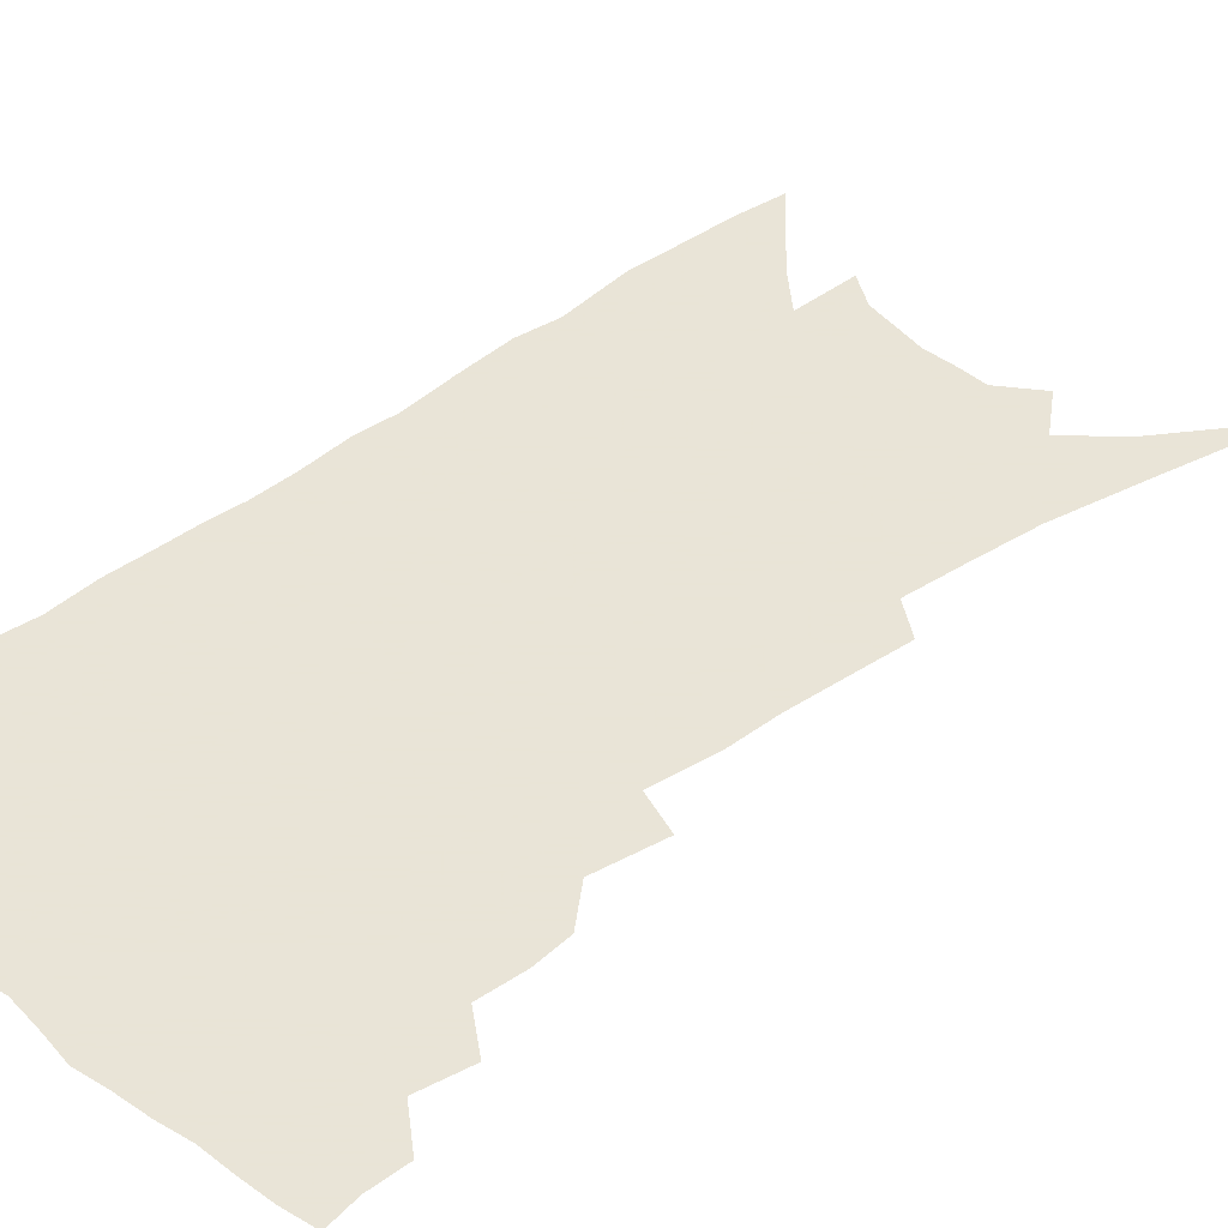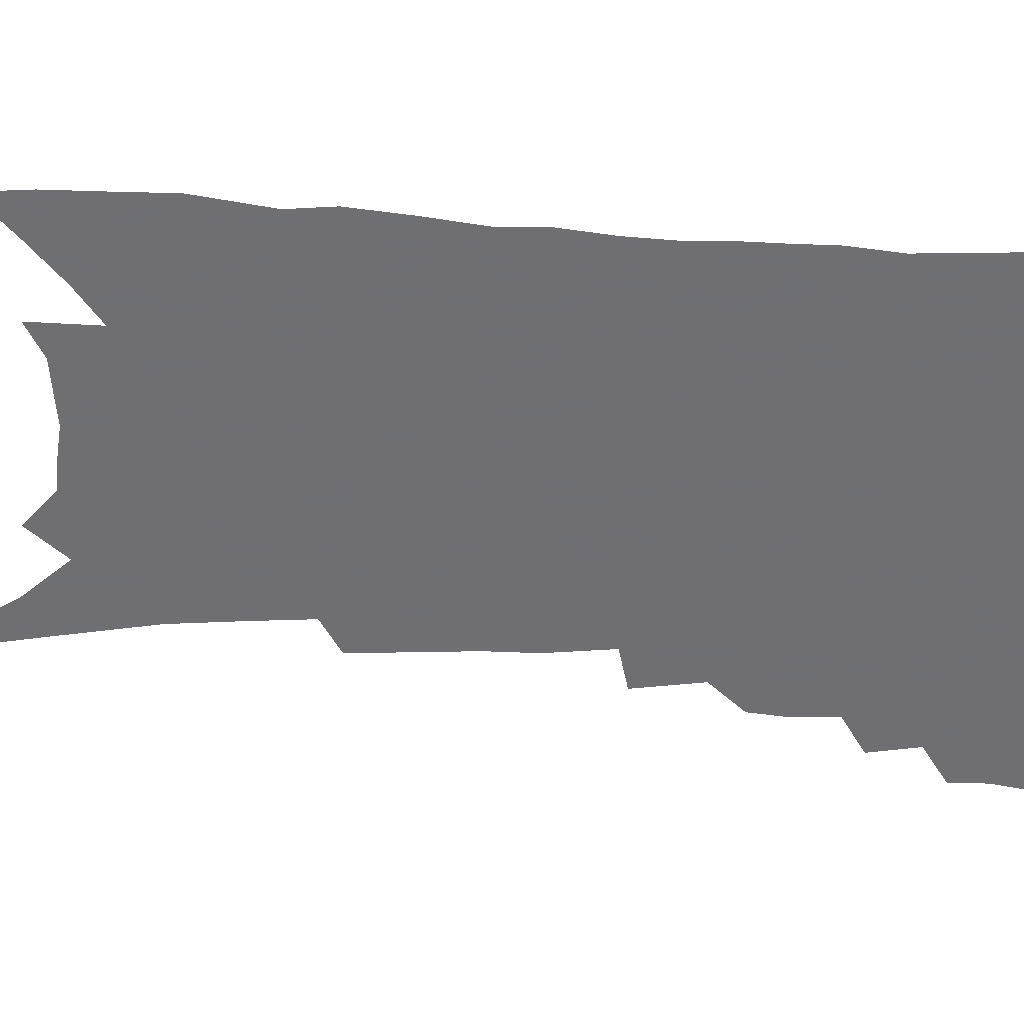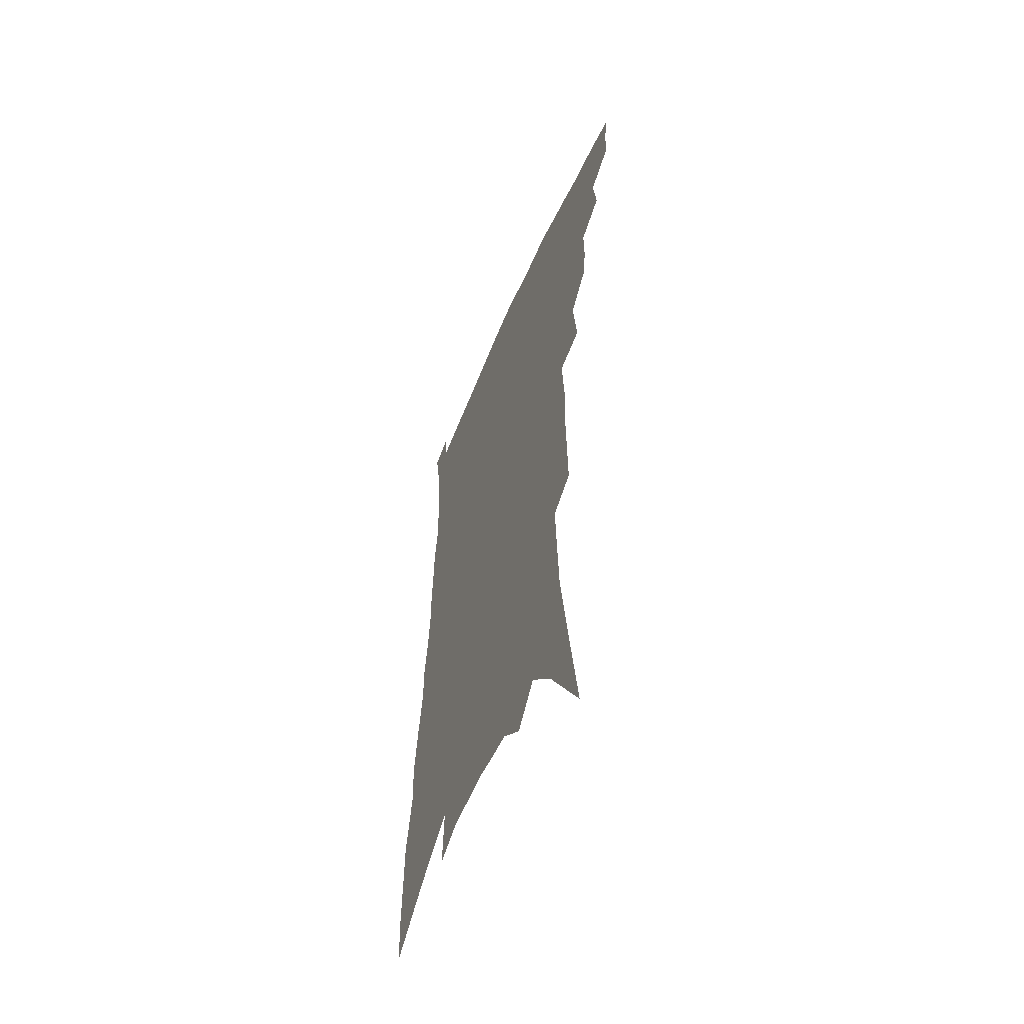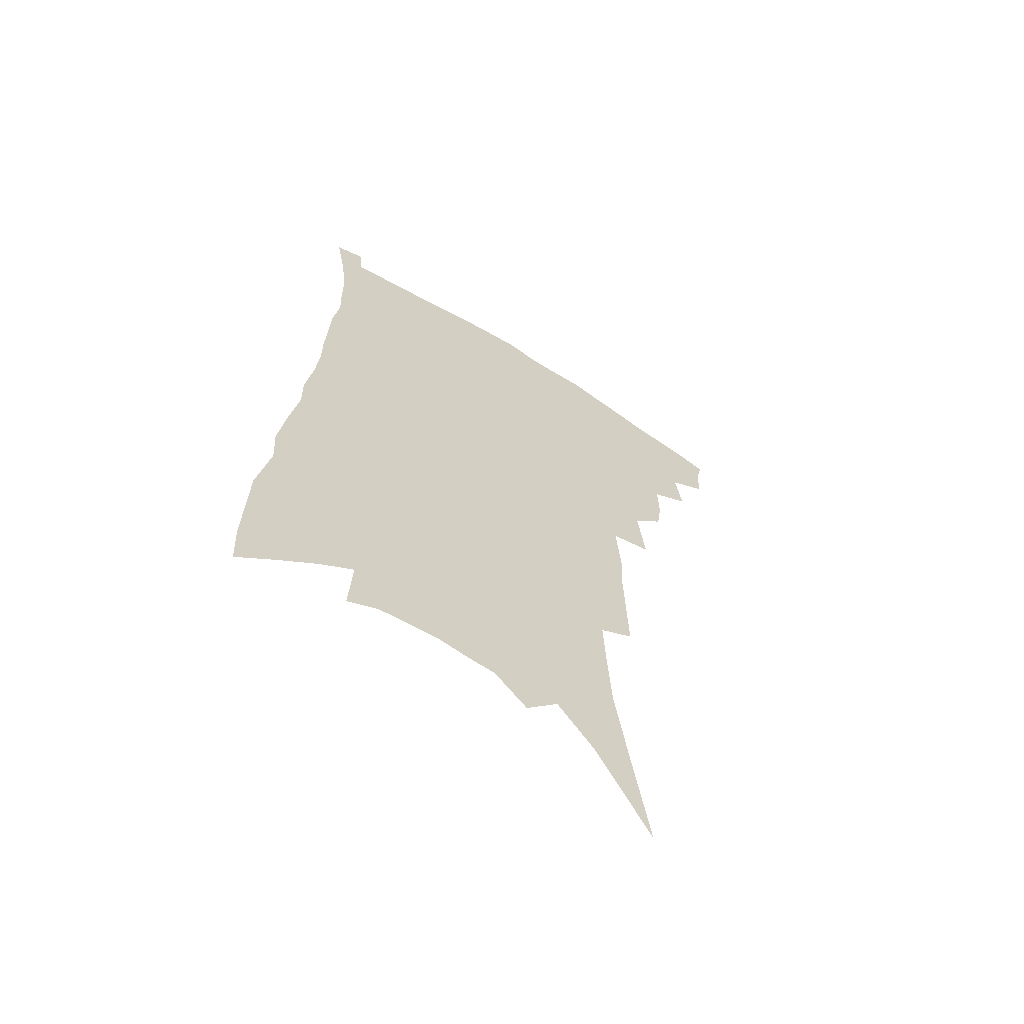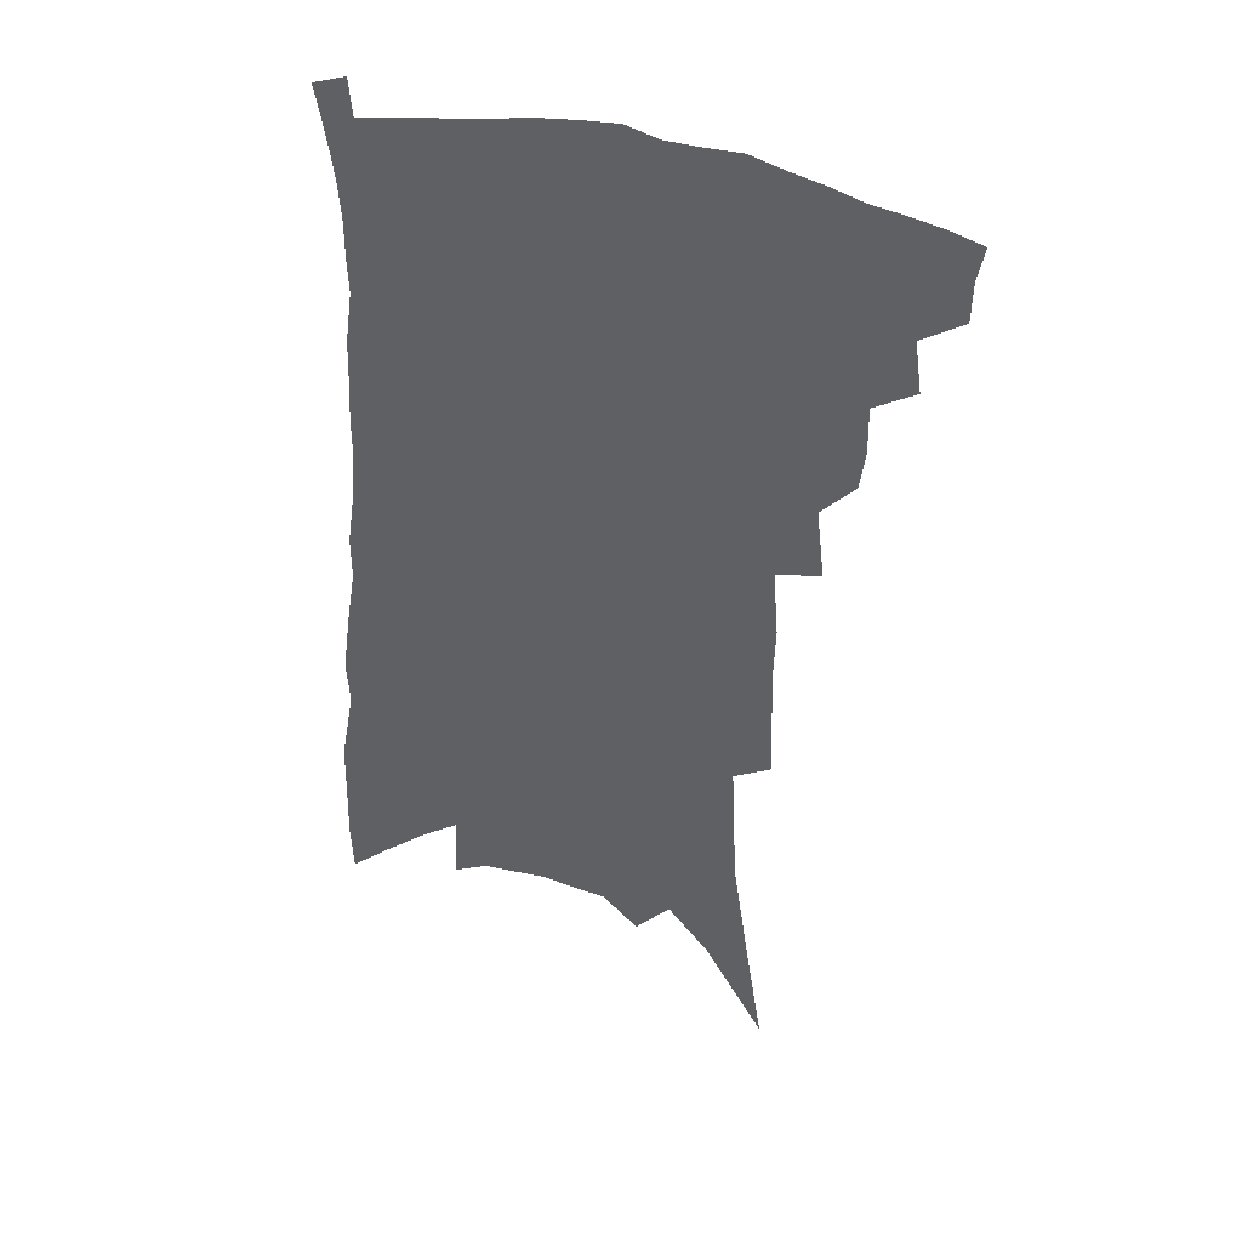
<metadata>
{"format":"obj","ext":"obj","renderer":"f3d","projection":"perspective","resolution":1024,"background":"white","views":[{"elev":42.8,"azim":-129.1,"up":"+Z"},{"elev":-54.7,"azim":89.6,"up":"+Z"},{"elev":-57.1,"azim":-112.9,"up":"+Y"},{"elev":-64.2,"azim":148.1,"up":"+Y"},{"elev":40.3,"azim":-161.5,"up":"+Y"}]}
</metadata>
<code>
v 464.7 389.5 0
v 464.4 403.5 0
v 461.9 415.7 0
v 477.1 361.9 0
v 479.6 380.3 0
v 477.7 392.7 0
v 476.7 405.7 0
v 473.5 419.1 0
v 493.7 322.8 0
v 491.7 336.7 0
v 491.9 353.3 0
v 493.5 370.8 0
v 492.3 383.6 0
v 490.5 395.9 0
v 488.5 407.9 0
v 485.5 421.4 0
v 502.9 285.2 0
v 505.8 310.1 0
v 506.8 330.4 0
v 506.4 345.3 0
v 506.6 361 0
v 505.8 373.9 0
v 504.4 386.2 0
v 502.7 398.2 0
v 500.4 410.2 0
v 497.7 423.3 0
v 516.5 195.7 0
v 517.1 217.7 0
v 517.7 239 0
v 517 257.4 0
v 518.8 281.7 0
v 518.7 300.6 0
v 518.8 318.5 0
v 517.9 332.4 0
v 518 347.7 0
v 518.4 363.3 0
v 517.7 376.3 0
v 516.3 388.3 0
v 514.6 400.1 0
v 512.5 411.9 0
v 509.3 426.7 0
v 515.7 59.83 0
v 522.2 102.2 0
v 527.7 140.1 0
v 529 165 0
v 529.9 188.3 0
v 531.5 213.7 0
v 531.4 233.8 0
v 531.2 252.8 0
v 531.2 272.2 0
v 531.4 291.2 0
v 531.6 309.2 0
v 532.2 326.5 0
v 532.1 340.6 0
v 530.8 352.9 0
v 530.8 366.9 0
v 529.6 378.6 0
v 528 390.3 0
v 526.2 402.2 0
v 524.2 414.3 0
v 521.3 429.4 0
v 537.5 96.53 0
v 540.3 128.7 0
v 542.6 157.8 0
v 543.1 180.6 0
v 542.8 200.9 0
v 544.5 227 0
v 543.4 243.3 0
v 542.9 261.1 0
v 543.1 279.8 0
v 542.5 295.6 0
v 543 314 0
v 542.9 328 0
v 543.1 343.3 0
v 542.5 356 0
v 542 368.4 0
v 541.8 380.8 0
v 539.8 392.1 0
v 538.4 403.9 0
v 536.2 416.9 0
v 533.2 432.7 0
v 552.3 113.7 0
v 555.4 147.8 0
v 556 172.2 0
v 555.1 190.6 0
v 555.5 213.6 0
v 555.7 235 0
v 554.9 251.4 0
v 554.9 269.8 0
v 553.9 284.1 0
v 553.7 300.4 0
v 553.4 314.8 0
v 554.1 331.7 0
v 554.2 345.7 0
v 553.6 357.9 0
v 553.1 369.7 0
v 553 382 0
v 551.8 393.2 0
v 550.8 404.5 0
v 548.8 417.4 0
v 546.2 432.4 0
v 565 99.78 0
v 566.7 131 0
v 567.1 155.7 0
v 567.3 179.4 0
v 566.8 199.3 0
v 566.4 219.7 0
v 566 238.4 0
v 565.5 255.4 0
v 565.2 272.6 0
v 564.9 288.7 0
v 564.6 303.7 0
v 565.1 321 0
v 564.5 333 0
v 565.2 348.4 0
v 564.6 359.5 0
v 564.7 372 0
v 564 383 0
v 563 394.2 0
v 562.3 405.6 0
v 561 417.8 0
v 558.7 432.6 0
v 578 111.7 0
v 578.4 138.1 0
v 578.6 162.9 0
v 578 181.6 0
v 577.4 202.1 0
v 577 224.5 0
v 576.6 244.8 0
v 575.8 258.8 0
v 575.8 275.8 0
v 575.3 290.6 0
v 575.1 305.5 0
v 575.4 322.7 0
v 575.6 336.8 0
v 575.5 348.9 0
v 575.4 360.7 0
v 575.7 373.3 0
v 575 383.9 0
v 574.8 395 0
v 573.8 406.6 0
v 572.7 418.9 0
v 570.5 435.7 0
v 589.5 112.7 0
v 589.7 142 0
v 589.3 164.2 0
v 588.7 184.9 0
v 588 206.2 0
v 587.6 221.7 0
v 586.2 248.9 0
v 586.2 262.2 0
v 586.1 276.9 0
v 585.8 293 0
v 585.5 307.8 0
v 585.6 323.7 0
v 585.7 337.6 0
v 585.9 349.6 0
v 585.9 361 0
v 586.1 373.3 0
v 586.2 384.3 0
v 586 395.4 0
v 585.8 406.6 0
v 584.6 419.9 0
v 583.1 434.7 0
v 601.2 114.5 0
v 600.7 142.5 0
v 600.1 164.8 0
v 599.4 186.9 0
v 598.6 206.9 0
v 598.1 222.5 0
v 597.8 240.5 0
v 597 257.5 0
v 596.3 277.6 0
v 595.9 294.1 0
v 595.7 308.8 0
v 595.7 323.9 0
v 595.9 336.3 0
v 596.2 350.2 0
v 596.5 361.8 0
v 596.9 373.6 0
v 597.2 384.5 0
v 597.3 395.5 0
v 597.2 407 0
v 596.6 419.5 0
v 595.7 433.2 0
v 612.8 113.6 0
v 611.9 141.7 0
v 611.3 162.2 0
v 610.2 185 0
v 609.3 205.1 0
v 608.5 225.5 0
v 607.9 243.6 0
v 607 262.7 0
v 606.5 277.1 0
v 606 294 0
v 605.8 308.5 0
v 605.9 322.4 0
v 606 336.9 0
v 606.4 349.2 0
v 606.8 362 0
v 607.4 373.5 0
v 608 384.3 0
v 608.9 395.2 0
v 609.5 405.9 0
v 609.2 417.9 0
v 608.8 430.8 0
v 624.6 112.8 0
v 623.7 136.3 0
v 622.4 160.8 0
v 621.6 181.1 0
v 620.2 203.1 0
v 618.9 224.8 0
v 618.1 242.9 0
v 617.4 259.6 0
v 616.7 276.3 0
v 616.5 290.8 0
v 616.1 306.3 0
v 616.4 319.7 0
v 615.8 337 0
v 616.5 348.5 0
v 616.8 361.7 0
v 617.7 372.3 0
v 618.6 383.6 0
v 619.5 394.4 0
v 620.5 405.2 0
v 621.3 416.2 0
v 621.5 428.3 0
v 637.1 106.5 0
v 635.9 130.9 0
v 634.9 152.9 0
v 632.9 177.8 0
v 631.5 199.2 0
v 629.8 220.9 0
v 629.2 237.8 0
v 629.5 252.3 0
v 627 273.9 0
v 627 288.1 0
v 626.4 303.5 0
v 627.5 315.2 0
v 626.8 331.8 0
v 627.2 345.1 0
v 626.8 359.9 0
v 628.1 370.7 0
v 629 383.8 0
v 630.1 393.7 0
v 631.2 404.2 0
v 632.4 414.9 0
v 633 426.8 0
v 649.3 121.4 0
v 647.1 147.5 0
v 645.8 169.3 0
v 644 191.4 0
v 642 213.2 0
v 640.6 232.7 0
v 640.2 249 0
v 639.5 265.9 0
v 638.2 283.2 0
v 638.2 297.5 0
v 637.5 314.1 0
v 637.4 328.3 0
v 638.5 340.4 0
v 638.3 354.8 0
v 638.7 368.1 0
v 639 381.8 0
v 640.3 392.6 0
v 641.8 403 0
v 643.2 413.7 0
v 644.3 424.9 0
v 663.9 109.3 0
v 662.2 133.6 0
v 660.1 157.5 0
v 658.5 179.2 0
v 656.4 201.1 0
v 654.6 221.4 0
v 653.2 240.3 0
v 652.2 257.7 0
v 651.3 274.5 0
v 649.6 292.4 0
v 649.2 307.7 0
v 650.6 320.3 0
v 649.3 337 0
v 648.6 352.3 0
v 649.3 365.4 0
v 649.9 378.1 0
v 651 390 0
v 652.3 401.6 0
v 653.8 412.3 0
v 655.4 423 0
v 656.5 436.3 0
v 679.3 95.82 0
v 680.2 114.6 0
v 679.7 135.6 0
v 679.3 155.6 0
v 674.4 182.8 0
v 675.4 199.1 0
v 672.6 220.6 0
v 669.1 242.4 0
v 669.3 258 0
v 666.5 277.7 0
v 665.1 294.8 0
v 665.1 309.6 0
v 664.3 325.6 0
v 663.8 341 0
v 661.3 359.5 0
v 661.8 372.6 0
v 661.8 387.1 0
v 662.9 399.6 0
v 664.4 410.6 0
v 666.2 421.3 0
v 668.3 432.3 0
f 5 6 1
f 1 6 2
f 6 7 2
f 2 7 3
f 7 8 3
f 11 12 4
f 4 12 5
f 12 13 5
f 5 13 6
f 13 14 6
f 6 14 7
f 14 15 7
f 7 15 8
f 15 16 8
f 18 19 9
f 9 19 10
f 19 20 10
f 10 20 11
f 20 21 11
f 11 21 12
f 21 22 12
f 12 22 13
f 22 23 13
f 13 23 14
f 23 24 14
f 14 24 15
f 24 25 15
f 15 25 16
f 25 26 16
f 31 32 17
f 17 32 18
f 32 33 18
f 18 33 19
f 33 34 19
f 19 34 20
f 34 35 20
f 20 35 21
f 35 36 21
f 21 36 22
f 36 37 22
f 22 37 23
f 37 38 23
f 23 38 24
f 38 39 24
f 24 39 25
f 39 40 25
f 25 40 26
f 40 41 26
f 46 47 27
f 27 47 28
f 47 48 28
f 28 48 29
f 48 49 29
f 29 49 30
f 49 50 30
f 30 50 31
f 50 51 31
f 31 51 32
f 51 52 32
f 32 52 33
f 52 53 33
f 33 53 34
f 53 54 34
f 34 54 35
f 54 55 35
f 35 55 36
f 55 56 36
f 36 56 37
f 56 57 37
f 37 57 38
f 57 58 38
f 38 58 39
f 58 59 39
f 39 59 40
f 59 60 40
f 40 60 41
f 60 61 41
f 42 62 43
f 62 63 43
f 43 63 44
f 63 64 44
f 44 64 45
f 64 65 45
f 45 65 46
f 65 66 46
f 46 66 47
f 66 67 47
f 47 67 48
f 67 68 48
f 48 68 49
f 68 69 49
f 49 69 50
f 69 70 50
f 50 70 51
f 70 71 51
f 51 71 52
f 71 72 52
f 52 72 53
f 72 73 53
f 53 73 54
f 73 74 54
f 54 74 55
f 74 75 55
f 55 75 56
f 75 76 56
f 56 76 57
f 76 77 57
f 57 77 58
f 77 78 58
f 58 78 59
f 78 79 59
f 59 79 60
f 79 80 60
f 60 80 61
f 80 81 61
f 62 82 63
f 82 83 63
f 63 83 64
f 83 84 64
f 64 84 65
f 84 85 65
f 65 85 66
f 85 86 66
f 66 86 67
f 86 87 67
f 67 87 68
f 87 88 68
f 68 88 69
f 88 89 69
f 69 89 70
f 89 90 70
f 70 90 71
f 90 91 71
f 71 91 72
f 91 92 72
f 72 92 73
f 92 93 73
f 73 93 74
f 93 94 74
f 74 94 75
f 94 95 75
f 75 95 76
f 95 96 76
f 76 96 77
f 96 97 77
f 77 97 78
f 97 98 78
f 78 98 79
f 98 99 79
f 79 99 80
f 99 100 80
f 80 100 81
f 100 101 81
f 102 103 82
f 82 103 83
f 103 104 83
f 83 104 84
f 104 105 84
f 84 105 85
f 105 106 85
f 85 106 86
f 106 107 86
f 86 107 87
f 107 108 87
f 87 108 88
f 108 109 88
f 88 109 89
f 109 110 89
f 89 110 90
f 110 111 90
f 90 111 91
f 111 112 91
f 91 112 92
f 112 113 92
f 92 113 93
f 113 114 93
f 93 114 94
f 114 115 94
f 94 115 95
f 115 116 95
f 95 116 96
f 116 117 96
f 96 117 97
f 117 118 97
f 97 118 98
f 118 119 98
f 98 119 99
f 119 120 99
f 99 120 100
f 120 121 100
f 100 121 101
f 121 122 101
f 102 123 103
f 123 124 103
f 103 124 104
f 124 125 104
f 104 125 105
f 125 126 105
f 105 126 106
f 126 127 106
f 106 127 107
f 127 128 107
f 107 128 108
f 128 129 108
f 108 129 109
f 129 130 109
f 109 130 110
f 130 131 110
f 110 131 111
f 131 132 111
f 111 132 112
f 132 133 112
f 112 133 113
f 133 134 113
f 113 134 114
f 134 135 114
f 114 135 115
f 135 136 115
f 115 136 116
f 136 137 116
f 116 137 117
f 137 138 117
f 117 138 118
f 138 139 118
f 118 139 119
f 139 140 119
f 119 140 120
f 140 141 120
f 120 141 121
f 141 142 121
f 121 142 122
f 142 143 122
f 123 144 124
f 144 145 124
f 124 145 125
f 145 146 125
f 125 146 126
f 146 147 126
f 126 147 127
f 147 148 127
f 127 148 128
f 148 149 128
f 128 149 129
f 149 150 129
f 129 150 130
f 150 151 130
f 130 151 131
f 151 152 131
f 131 152 132
f 152 153 132
f 132 153 133
f 153 154 133
f 133 154 134
f 154 155 134
f 134 155 135
f 155 156 135
f 135 156 136
f 156 157 136
f 136 157 137
f 157 158 137
f 137 158 138
f 158 159 138
f 138 159 139
f 159 160 139
f 139 160 140
f 160 161 140
f 140 161 141
f 161 162 141
f 141 162 142
f 162 163 142
f 142 163 143
f 163 164 143
f 144 165 145
f 165 166 145
f 145 166 146
f 166 167 146
f 146 167 147
f 167 168 147
f 147 168 148
f 168 169 148
f 148 169 149
f 169 170 149
f 149 170 150
f 170 171 150
f 150 171 151
f 171 172 151
f 151 172 152
f 172 173 152
f 152 173 153
f 173 174 153
f 153 174 154
f 174 175 154
f 154 175 155
f 175 176 155
f 155 176 156
f 176 177 156
f 156 177 157
f 177 178 157
f 157 178 158
f 178 179 158
f 158 179 159
f 179 180 159
f 159 180 160
f 180 181 160
f 160 181 161
f 181 182 161
f 161 182 162
f 182 183 162
f 162 183 163
f 183 184 163
f 163 184 164
f 184 185 164
f 165 186 166
f 186 187 166
f 166 187 167
f 187 188 167
f 167 188 168
f 188 189 168
f 168 189 169
f 189 190 169
f 169 190 170
f 190 191 170
f 170 191 171
f 191 192 171
f 171 192 172
f 192 193 172
f 172 193 173
f 193 194 173
f 173 194 174
f 194 195 174
f 174 195 175
f 195 196 175
f 175 196 176
f 196 197 176
f 176 197 177
f 197 198 177
f 177 198 178
f 198 199 178
f 178 199 179
f 199 200 179
f 179 200 180
f 200 201 180
f 180 201 181
f 201 202 181
f 181 202 182
f 202 203 182
f 182 203 183
f 203 204 183
f 183 204 184
f 204 205 184
f 184 205 185
f 205 206 185
f 186 207 187
f 207 208 187
f 187 208 188
f 208 209 188
f 188 209 189
f 209 210 189
f 189 210 190
f 210 211 190
f 190 211 191
f 211 212 191
f 191 212 192
f 212 213 192
f 192 213 193
f 213 214 193
f 193 214 194
f 214 215 194
f 194 215 195
f 215 216 195
f 195 216 196
f 216 217 196
f 196 217 197
f 217 218 197
f 197 218 198
f 218 219 198
f 198 219 199
f 219 220 199
f 199 220 200
f 220 221 200
f 200 221 201
f 221 222 201
f 201 222 202
f 222 223 202
f 202 223 203
f 223 224 203
f 203 224 204
f 224 225 204
f 204 225 205
f 225 226 205
f 205 226 206
f 226 227 206
f 207 228 208
f 228 229 208
f 208 229 209
f 229 230 209
f 209 230 210
f 230 231 210
f 210 231 211
f 231 232 211
f 211 232 212
f 232 233 212
f 212 233 213
f 233 234 213
f 213 234 214
f 234 235 214
f 214 235 215
f 235 236 215
f 215 236 216
f 236 237 216
f 216 237 217
f 237 238 217
f 217 238 218
f 238 239 218
f 218 239 219
f 239 240 219
f 219 240 220
f 240 241 220
f 220 241 221
f 241 242 221
f 221 242 222
f 242 243 222
f 222 243 223
f 243 244 223
f 223 244 224
f 244 245 224
f 224 245 225
f 245 246 225
f 225 246 226
f 246 247 226
f 226 247 227
f 247 248 227
f 229 249 230
f 249 250 230
f 230 250 231
f 250 251 231
f 231 251 232
f 251 252 232
f 232 252 233
f 252 253 233
f 233 253 234
f 253 254 234
f 234 254 235
f 254 255 235
f 235 255 236
f 255 256 236
f 236 256 237
f 256 257 237
f 237 257 238
f 257 258 238
f 238 258 239
f 258 259 239
f 239 259 240
f 259 260 240
f 240 260 241
f 260 261 241
f 241 261 242
f 261 262 242
f 242 262 243
f 262 263 243
f 243 263 244
f 263 264 244
f 244 264 245
f 264 265 245
f 245 265 246
f 265 266 246
f 246 266 247
f 266 267 247
f 247 267 248
f 267 268 248
f 249 269 250
f 269 270 250
f 250 270 251
f 270 271 251
f 251 271 252
f 271 272 252
f 252 272 253
f 272 273 253
f 253 273 254
f 273 274 254
f 254 274 255
f 274 275 255
f 255 275 256
f 275 276 256
f 256 276 257
f 276 277 257
f 257 277 258
f 277 278 258
f 258 278 259
f 278 279 259
f 259 279 260
f 279 280 260
f 260 280 261
f 280 281 261
f 261 281 262
f 281 282 262
f 262 282 263
f 282 283 263
f 263 283 264
f 283 284 264
f 264 284 265
f 284 285 265
f 265 285 266
f 285 286 266
f 266 286 267
f 286 287 267
f 267 287 268
f 287 288 268
f 269 290 270
f 290 291 270
f 270 291 271
f 291 292 271
f 271 292 272
f 292 293 272
f 272 293 273
f 293 294 273
f 273 294 274
f 294 295 274
f 274 295 275
f 295 296 275
f 275 296 276
f 296 297 276
f 276 297 277
f 297 298 277
f 277 298 278
f 298 299 278
f 278 299 279
f 299 300 279
f 279 300 280
f 300 301 280
f 280 301 281
f 301 302 281
f 281 302 282
f 302 303 282
f 282 303 283
f 303 304 283
f 283 304 284
f 304 305 284
f 284 305 285
f 305 306 285
f 285 306 286
f 306 307 286
f 286 307 287
f 307 308 287
f 287 308 288
f 308 309 288
f 288 309 289
f 309 310 289

</code>
